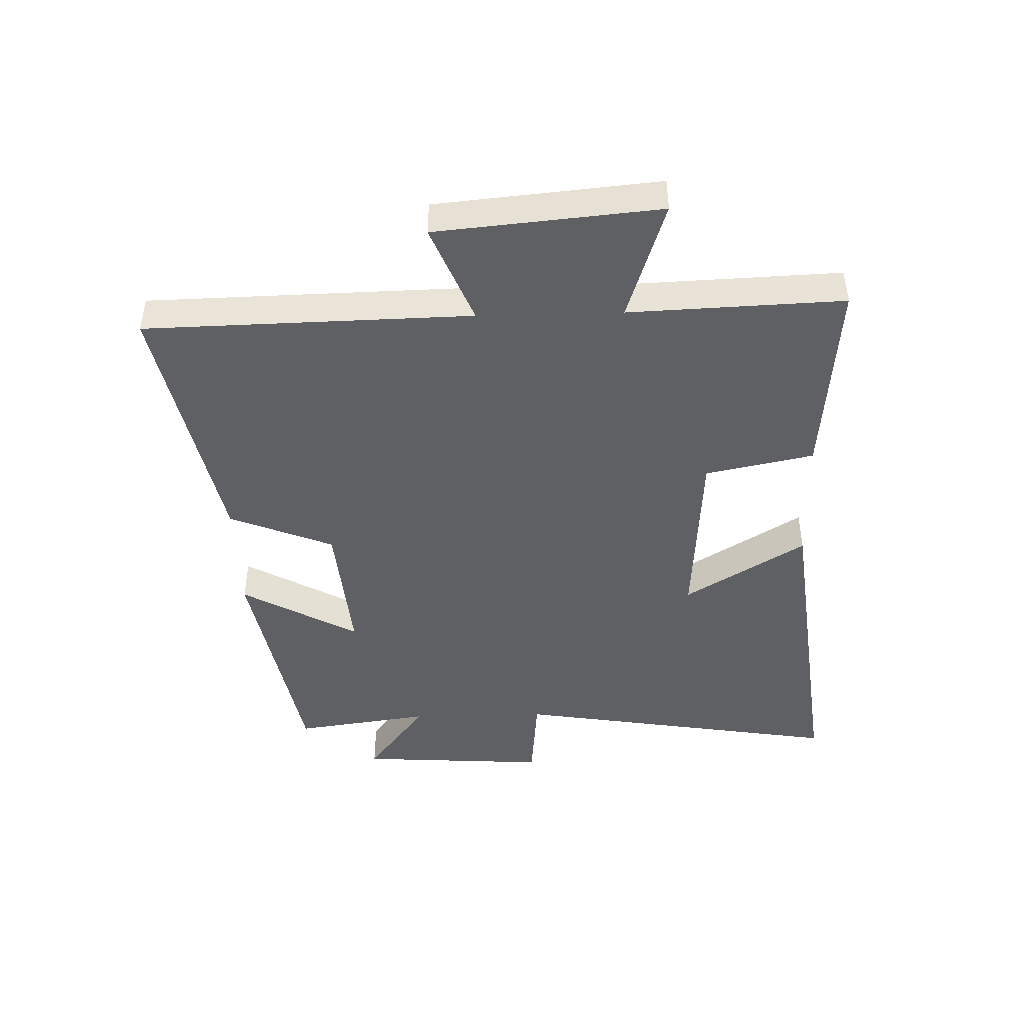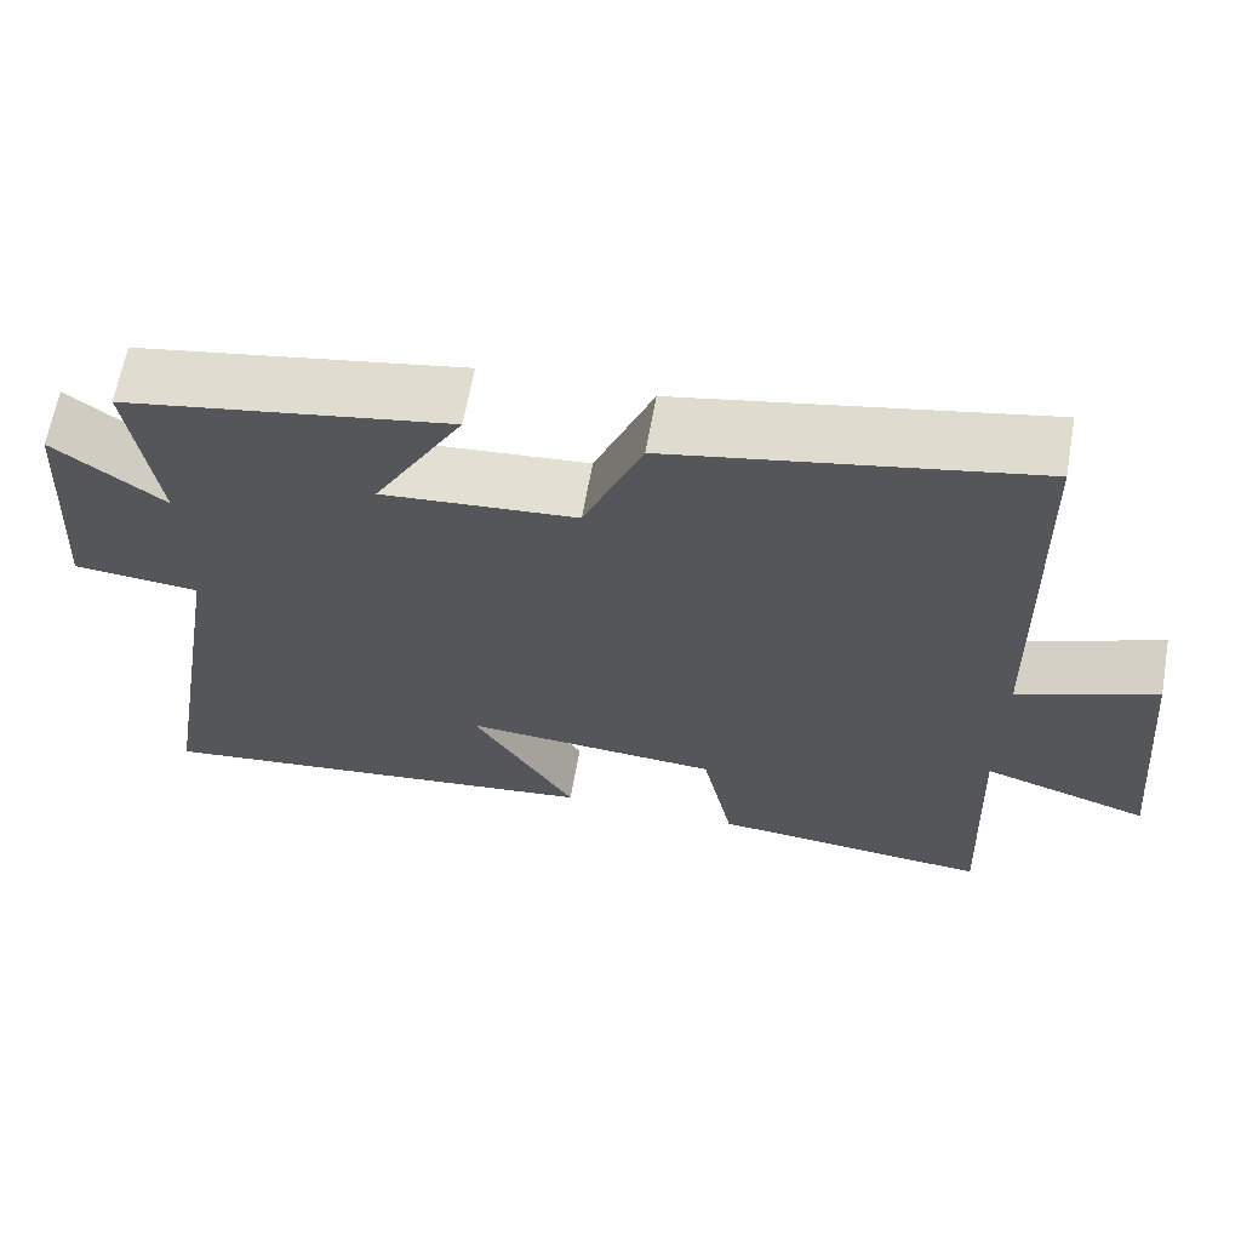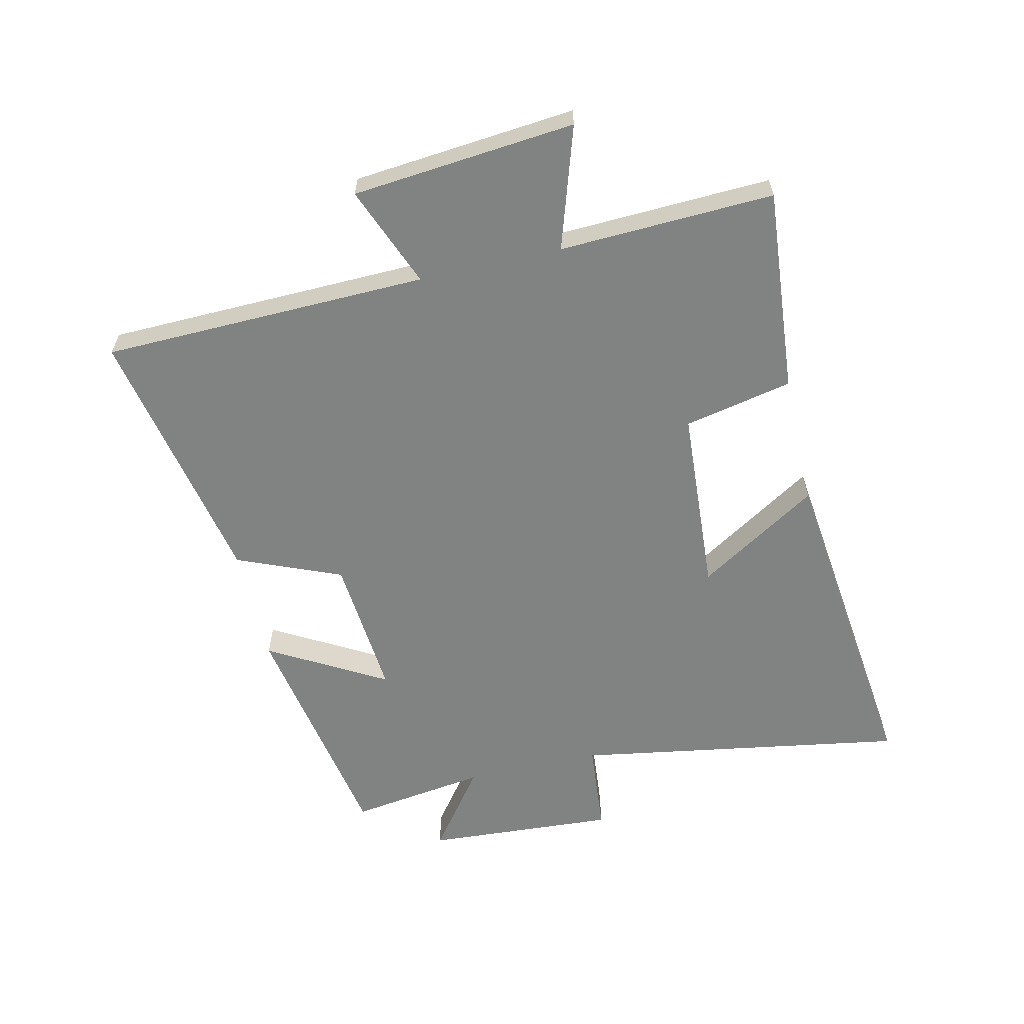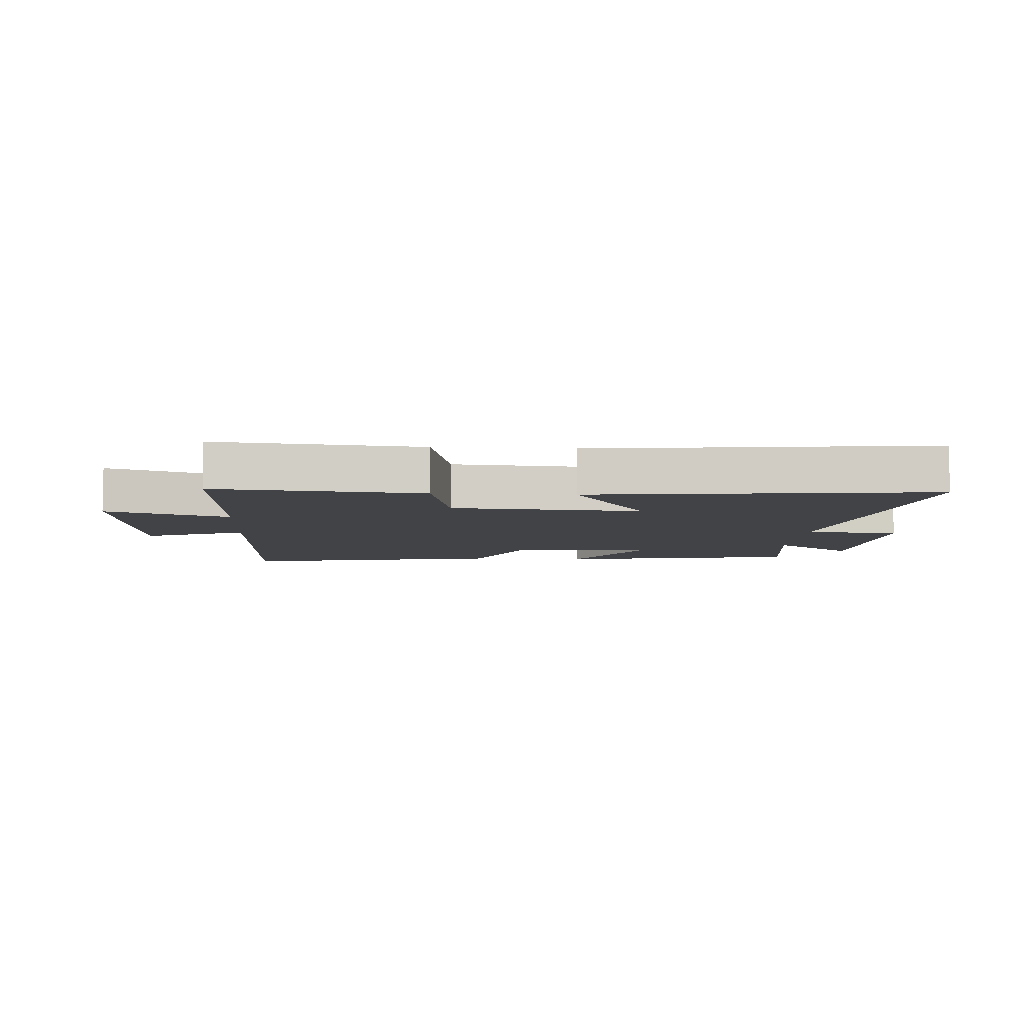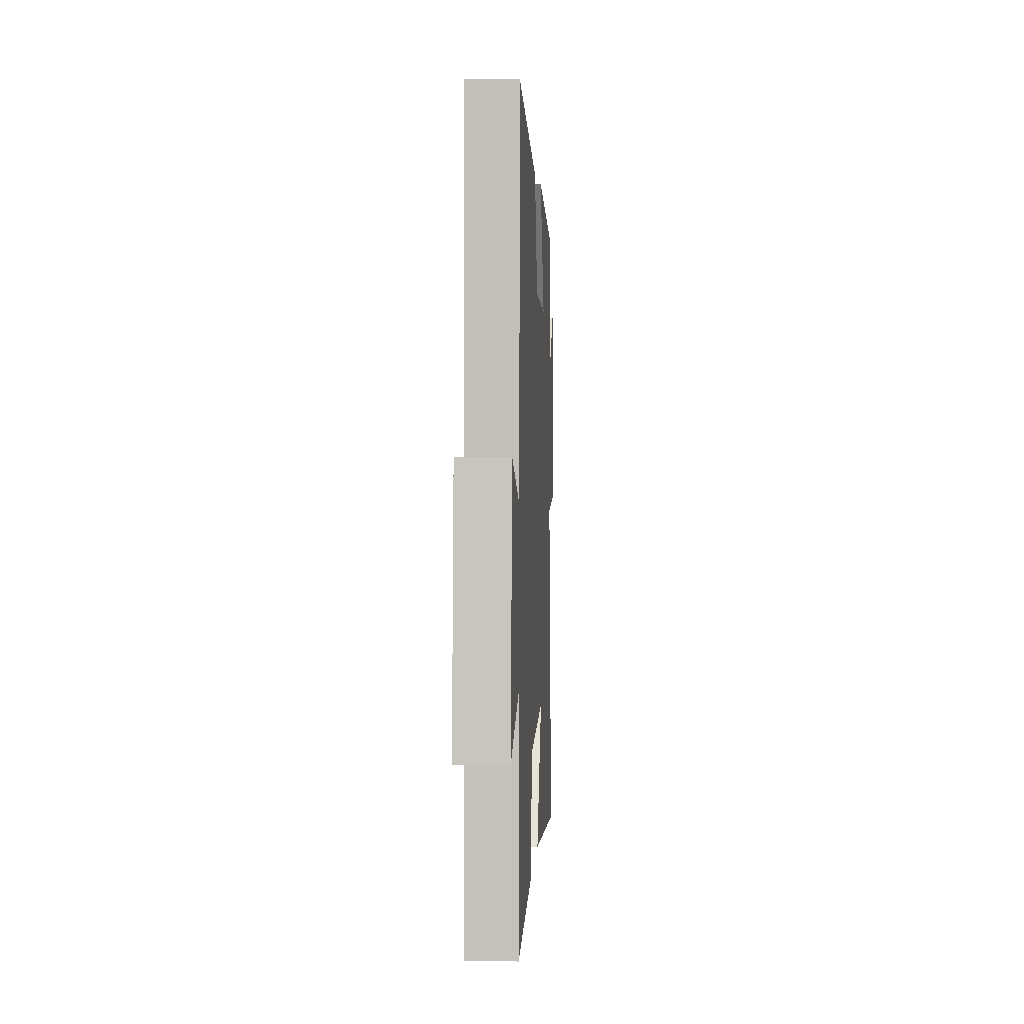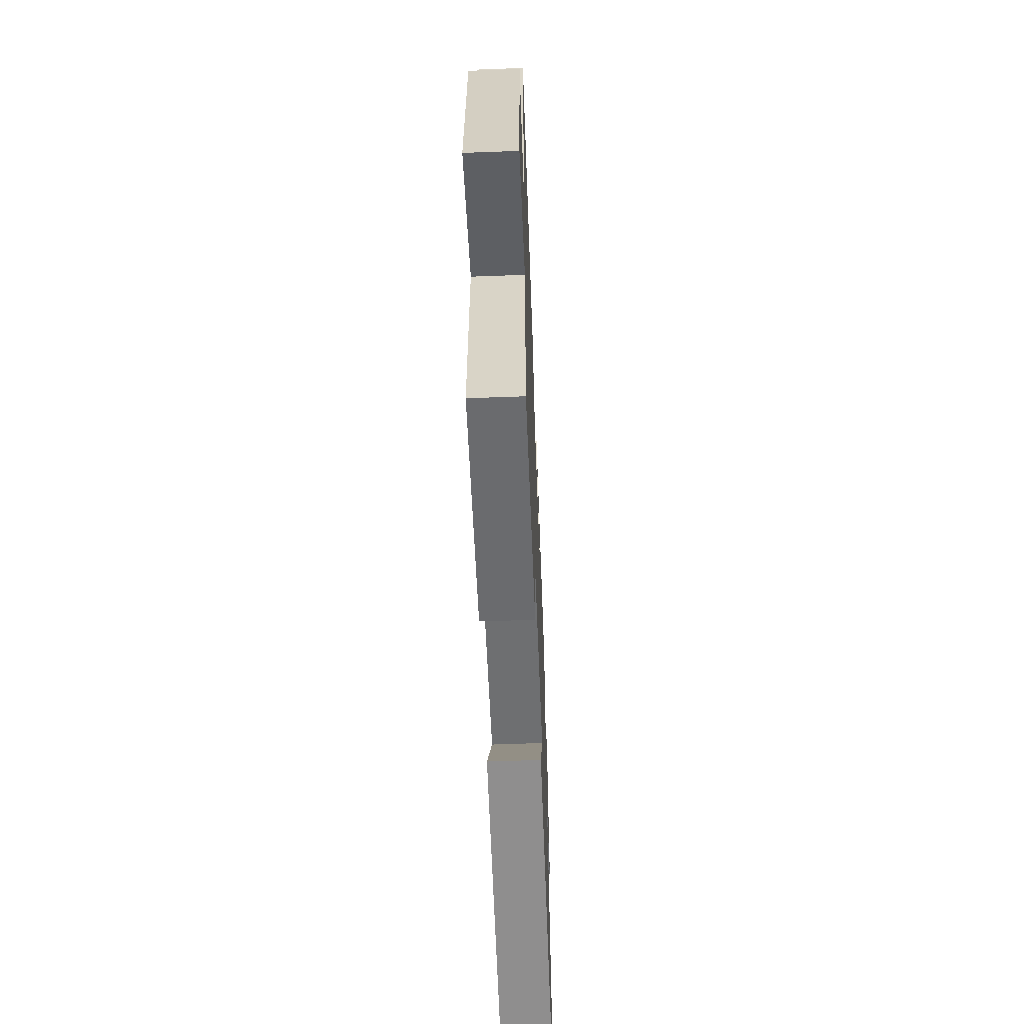
<metadata>
{"format":"obj","ext":"obj","renderer":"f3d","projection":"perspective","resolution":1024,"background":"white","views":[{"elev":-44.6,"azim":91.6,"up":"+Y"},{"elev":64.3,"azim":10.1,"up":"+Z"},{"elev":-60.6,"azim":102.9,"up":"+Y"},{"elev":-6.9,"azim":176.2,"up":"+Y"},{"elev":4.0,"azim":93.1,"up":"+Z"},{"elev":-58.3,"azim":92.2,"up":"+Z"}]}
</metadata>
<code>
v 0.488 0.07 0.587
v 0.5 0.07 0.055
v 0.665 0.07 0.121
v 0.699 0.07 -0.243
v 0.5 0.07 -0.179
v 0.514 0.07 -0.529
v 0.18 0.07 -0.5
v 0.143 0.07 -0.323
v -0.163 0.07 -0.303
v -0.04 0.07 -0.5
v -0.59 0.07 -0.565
v -0.5 0.07 -0.023
v -0.652 0.07 -0.009
v -0.632 0.07 0.303
v -0.5 0.07 0.205
v -0.532 0.07 0.429
v -0.14 0.07 0.5
v -0.248 0.07 0.31
v -0.014 0.07 0.33
v 0.056 0.07 0.5
v 0.488 0 0.587
v 0.5 0 0.055
v 0.665 0 0.121
v 0.699 0 -0.243
v 0.5 0 -0.179
v 0.514 0 -0.529
v 0.18 0 -0.5
v 0.143 0 -0.323
v -0.163 0 -0.303
v -0.04 0 -0.5
v -0.59 0 -0.565
v -0.5 0 -0.023
v -0.652 0 -0.009
v -0.632 0 0.303
v -0.5 0 0.205
v -0.532 0 0.429
v -0.14 0 0.5
v -0.248 0 0.31
v -0.014 0 0.33
v 0.056 0 0.5
f 19 20 1 2
f 18 19 2
f 15 16 17 18
f 15 18 2
f 12 13 14 15
f 12 15 2
f 9 10 11 12
f 8 9 12 2
f 5 6 7 8
f 5 8 2 3
f 3 4 5
f 22 21 40 39
f 22 39 38
f 38 37 36 35
f 22 38 35
f 35 34 33 32
f 22 35 32
f 32 31 30 29
f 22 32 29 28
f 28 27 26 25
f 23 22 28 25
f 25 24 23
f 1 21 22 2
f 2 22 23 3
f 3 23 24 4
f 4 24 25 5
f 5 25 26 6
f 6 26 27 7
f 7 27 28 8
f 8 28 29 9
f 9 29 30 10
f 10 30 31 11
f 11 31 32 12
f 12 32 33 13
f 13 33 34 14
f 14 34 35 15
f 15 35 36 16
f 16 36 37 17
f 17 37 38 18
f 18 38 39 19
f 19 39 40 20
f 20 40 21 1

</code>
